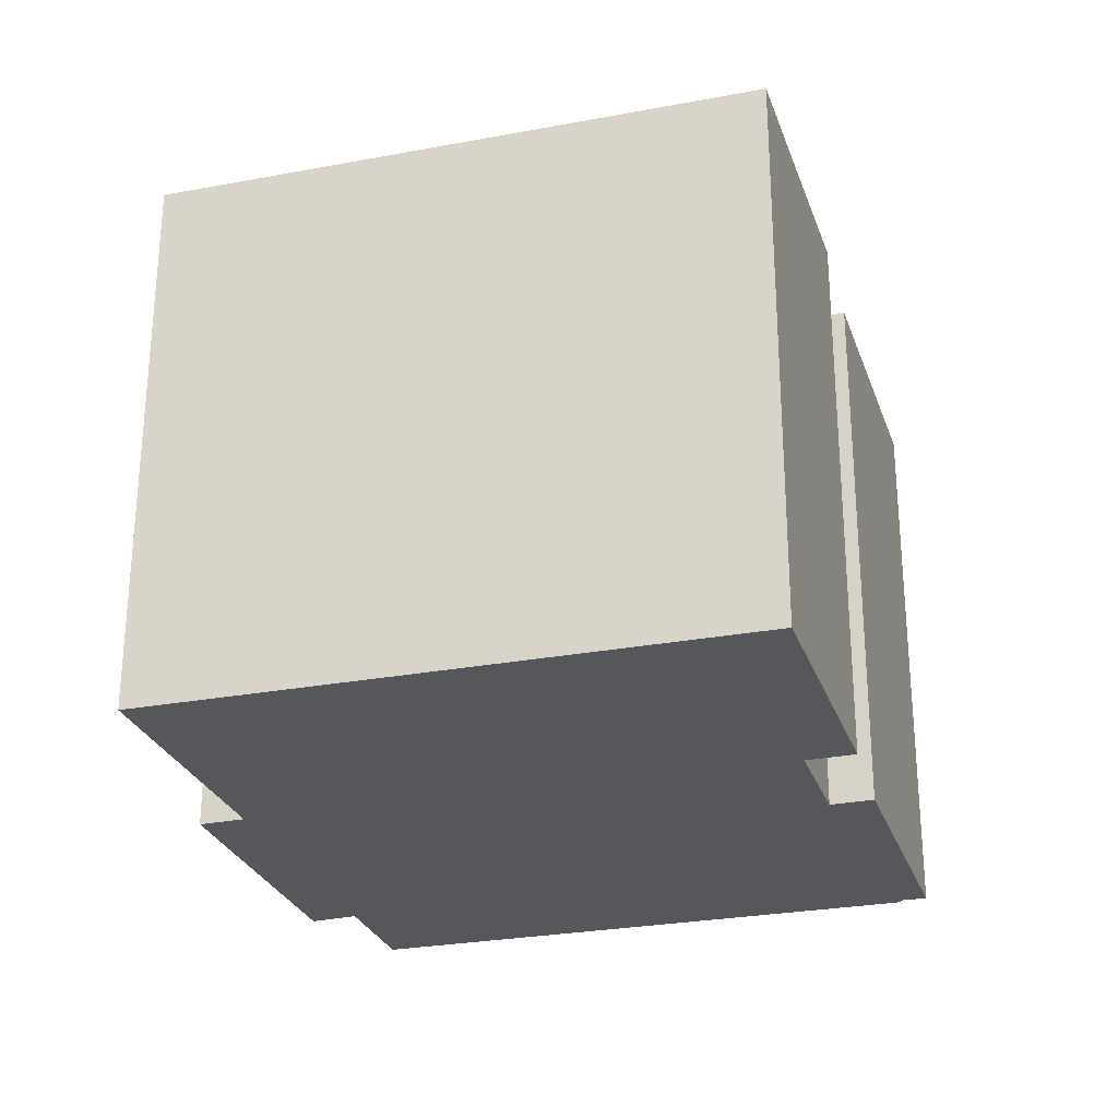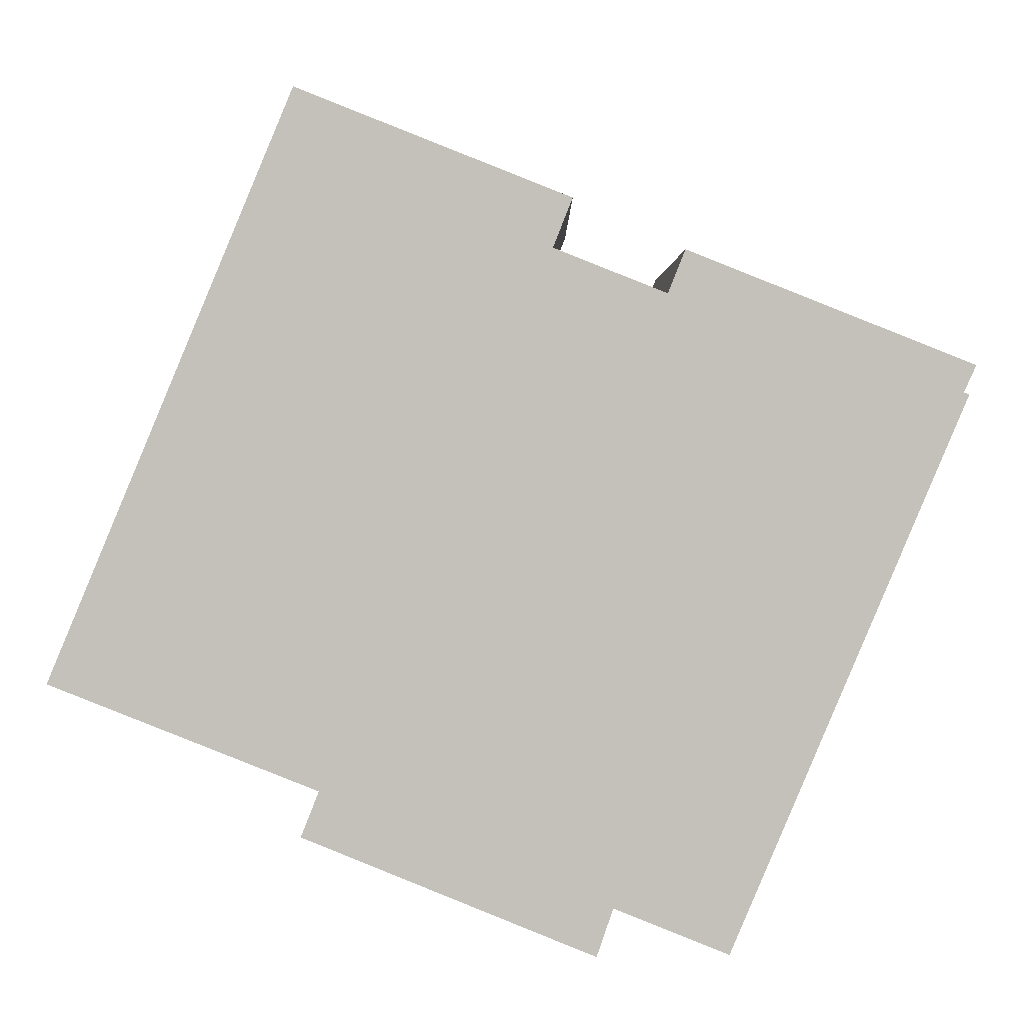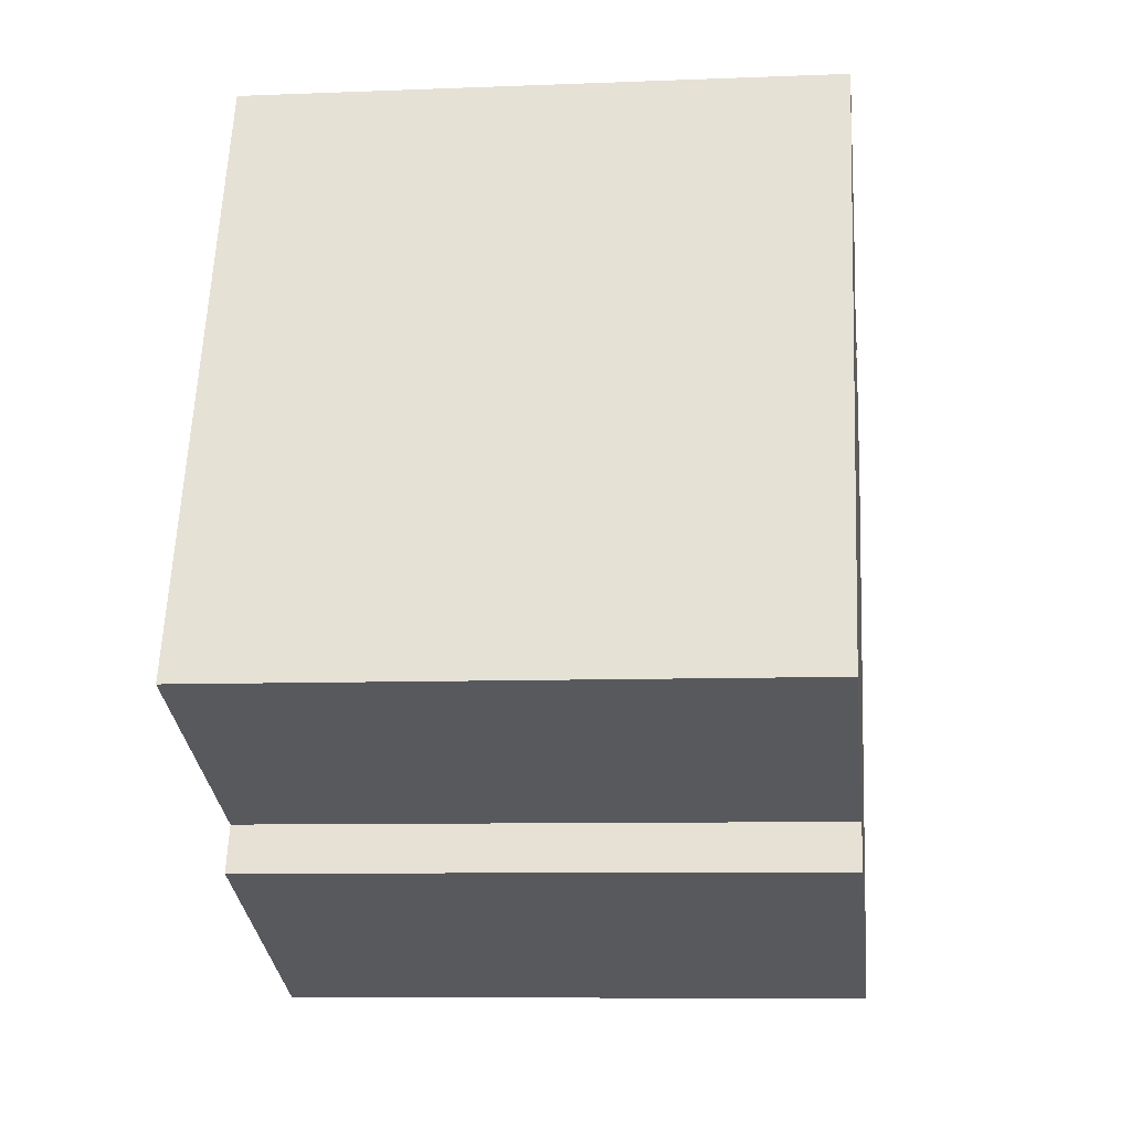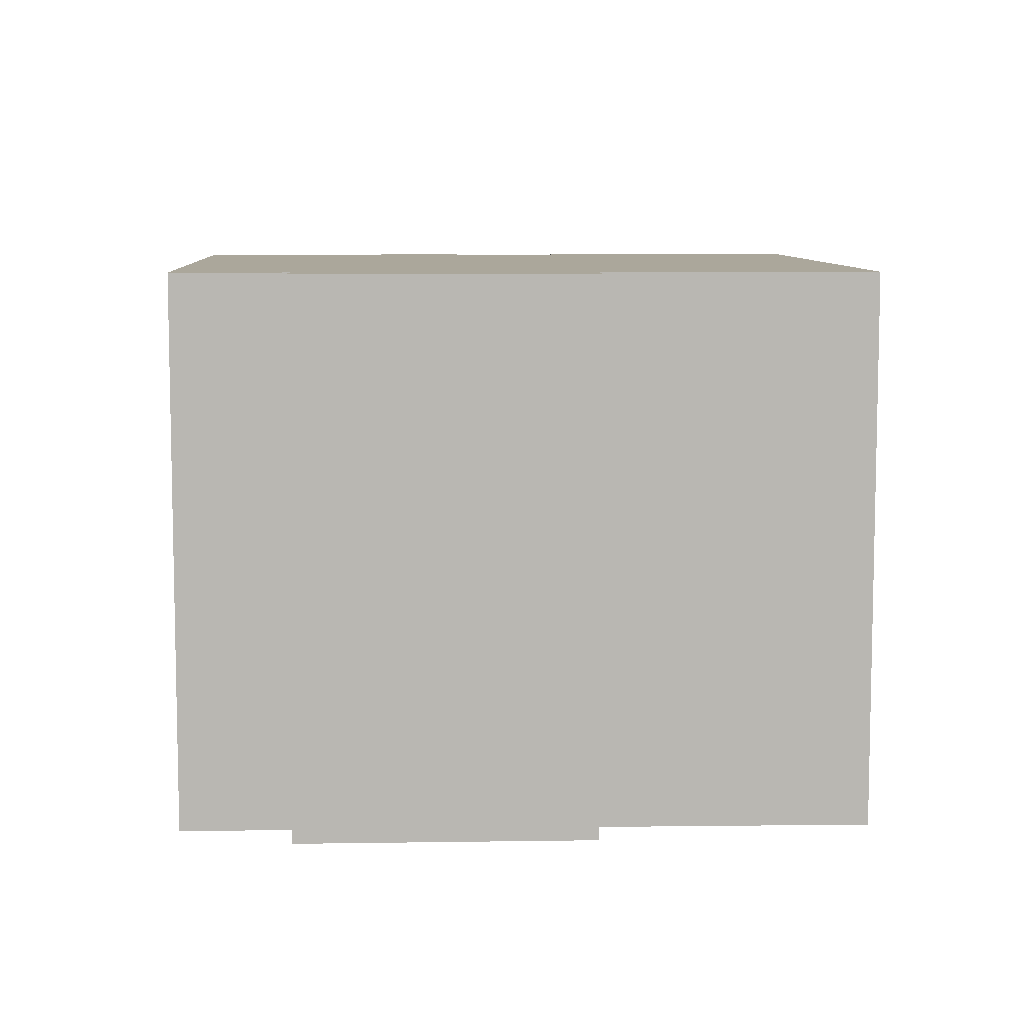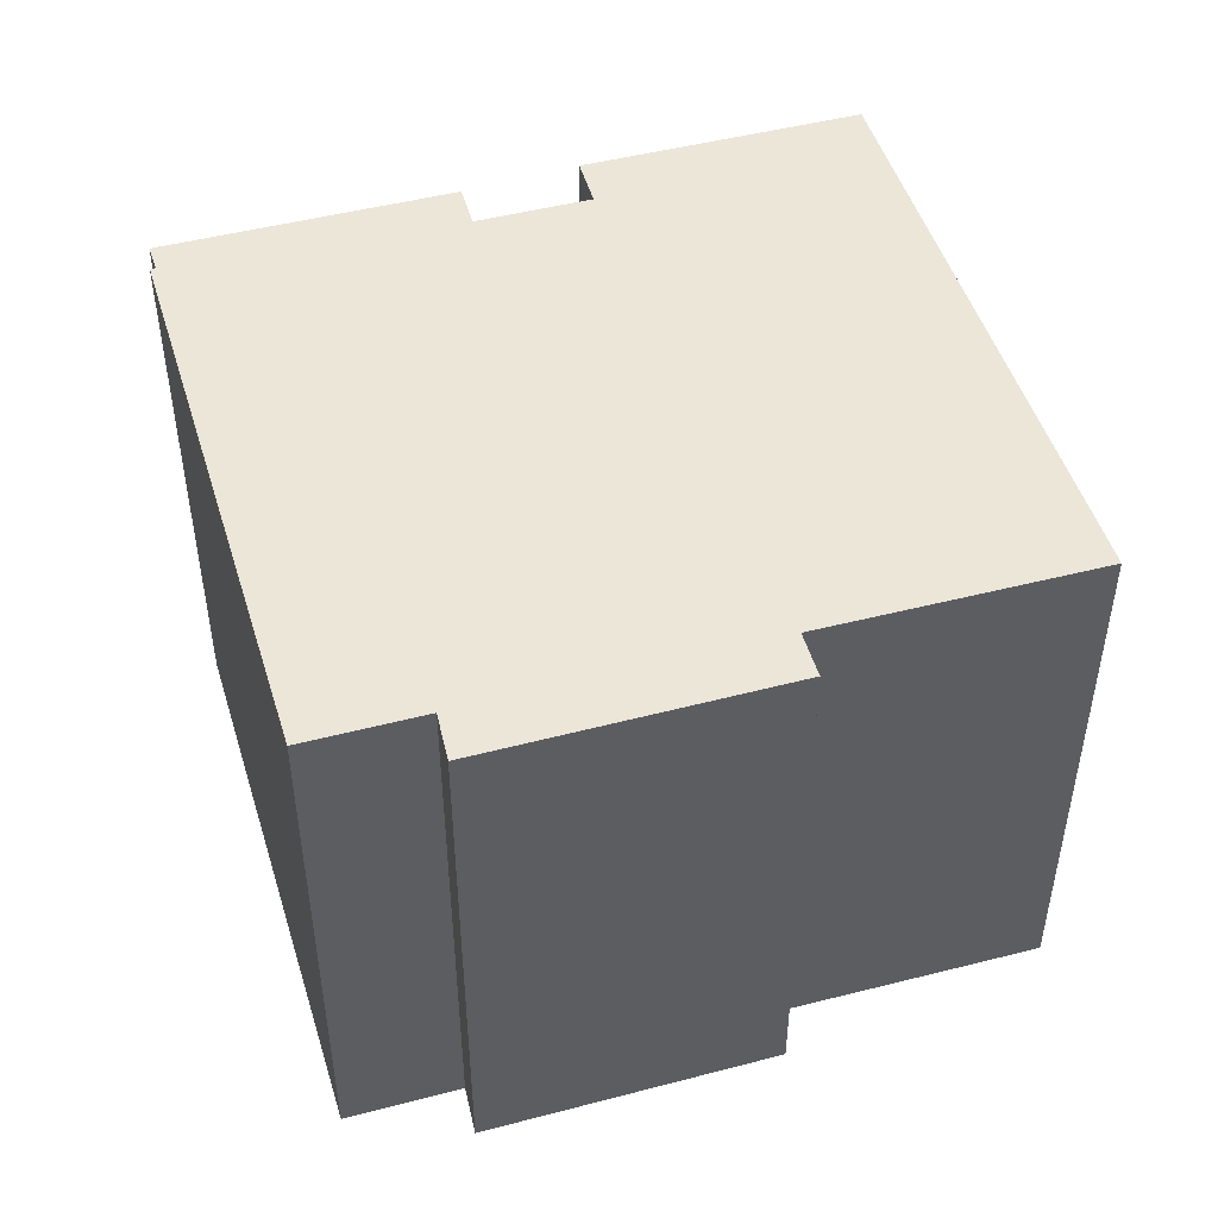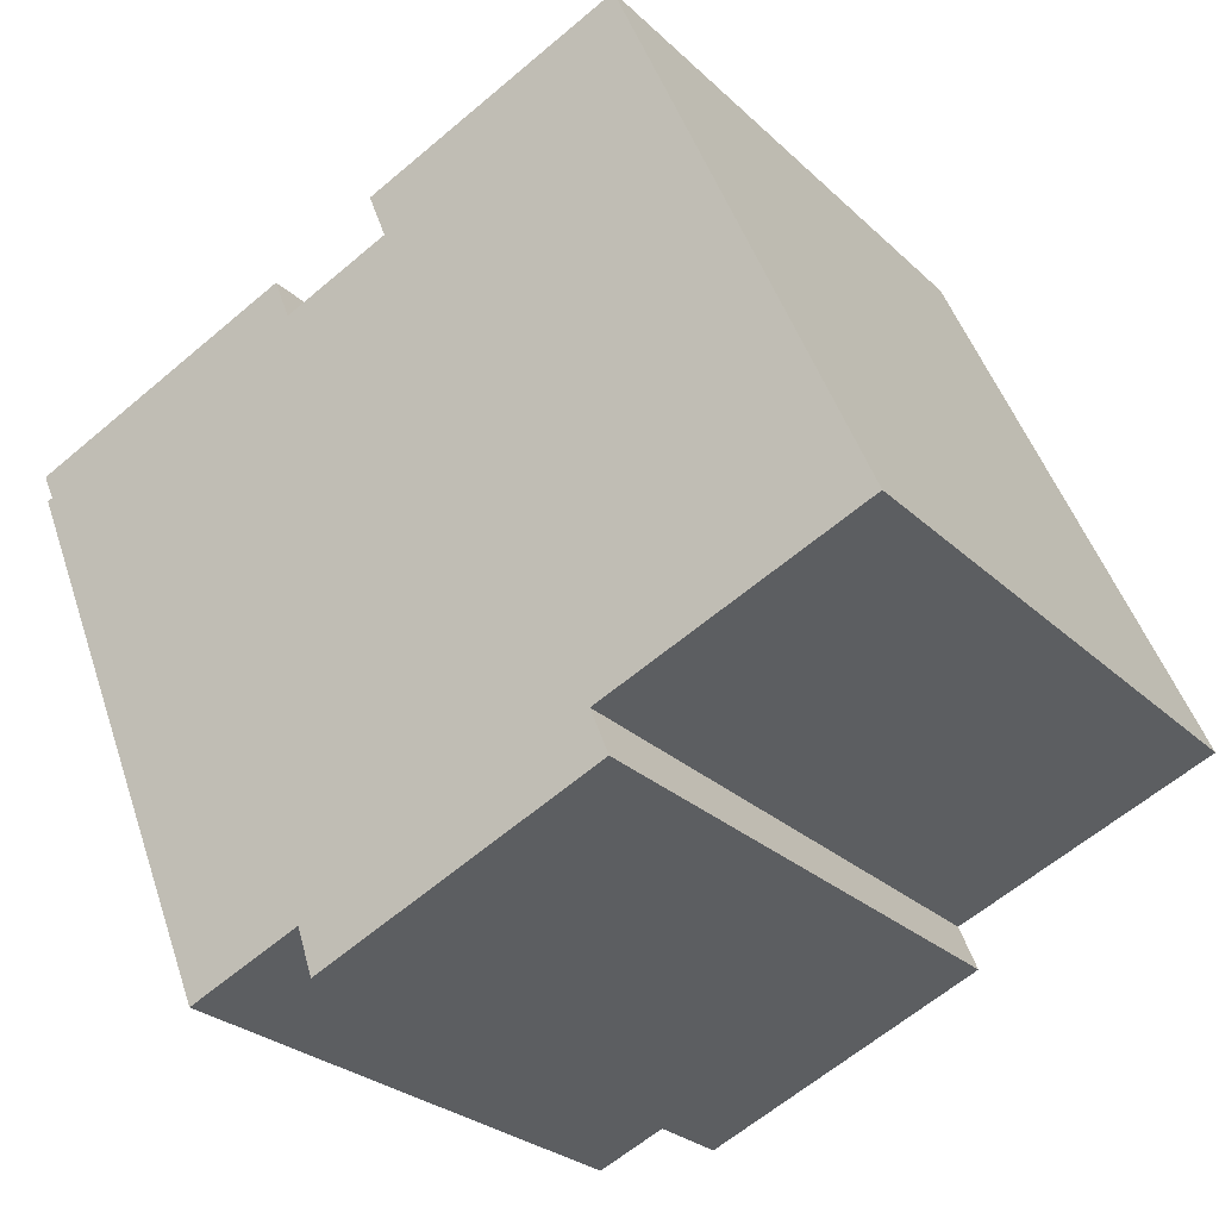
<metadata>
{"format":"obj","ext":"obj","renderer":"f3d","projection":"perspective","resolution":1024,"background":"white","views":[{"elev":-27.4,"azim":-51.2,"up":"+Y"},{"elev":2.5,"azim":0.5,"up":"+Z"},{"elev":-7.8,"azim":-83.4,"up":"+Z"},{"elev":8.1,"azim":-160.3,"up":"+Y"},{"elev":48.8,"azim":-174.2,"up":"+Y"},{"elev":-27.2,"azim":-144.6,"up":"+Z"}]}
</metadata>
<code>
v  20.09 12.81 6.911
v  13.81 12.81 9.345
v  13.83 12.81 9.396
v  13.45 12.81 8.452
v  12.3 12.81 -4.883
v  19.82 12.81 6.324
v  14.83 12.81 -5.9
v  19.94 12.81 6.278
v  5.34 12.81 12.73
v  5.905 12.81 -2.333
v  0 12.81 7.843e-16
v  5.403 12.81 12.88
v  11.4 12.81 10.5
v  5.504 12.81 -3.336
v  10.98 12.81 9.432
v  11.94 12.81 -5.951
v  5.403 -7.889e-16 12.88
v  11.4 -6.431e-16 10.5
v  10.98 -5.775e-16 9.432
v  13.45 -5.175e-16 8.452
v  13.83 -5.753e-16 9.396
v  20.09 -4.232e-16 6.911
v  19.82 -3.872e-16 6.324
v  19.94 -3.844e-16 6.278
v  12.3 2.99e-16 -4.883
v  11.94 3.644e-16 -5.951
v  13.81 -5.722e-16 9.345
v  5.504 2.043e-16 -3.336
v  5.905 1.429e-16 -2.333
v  14.83 3.613e-16 -5.9
v  0 0 0
v  5.34 -7.797e-16 12.73
g defaultobject
f 1 2 3
f 2 1 4
f 4 1 5
f 5 1 6
f 6 7 5
f 7 6 8
f 9 10 11
f 10 9 12
f 10 12 13
f 10 13 14
f 14 13 15
f 14 15 16
f 16 15 4
f 16 4 5
f 17 13 12
f 13 17 18
f 19 4 15
f 4 19 20
f 21 1 3
f 1 21 22
f 23 8 6
f 8 23 24
f 18 15 13
f 15 18 19
f 25 16 5
f 16 25 26
f 20 2 4
f 2 20 3
f 3 20 21
f 21 20 27
f 28 10 14
f 10 28 29
f 22 6 1
f 6 22 23
f 24 7 8
f 7 24 30
f 30 5 7
f 5 30 25
f 26 14 16
f 14 26 28
f 29 11 10
f 11 29 31
f 9 17 12
f 17 9 11
f 17 11 32
f 32 11 31
f 22 27 20
f 27 22 21
f 24 25 30
f 25 24 28
f 28 24 29
f 29 24 31
f 31 24 20
f 31 20 19
f 31 19 32
f 20 24 23
f 20 23 22
f 32 19 18
f 32 18 17
f 28 26 25

</code>
